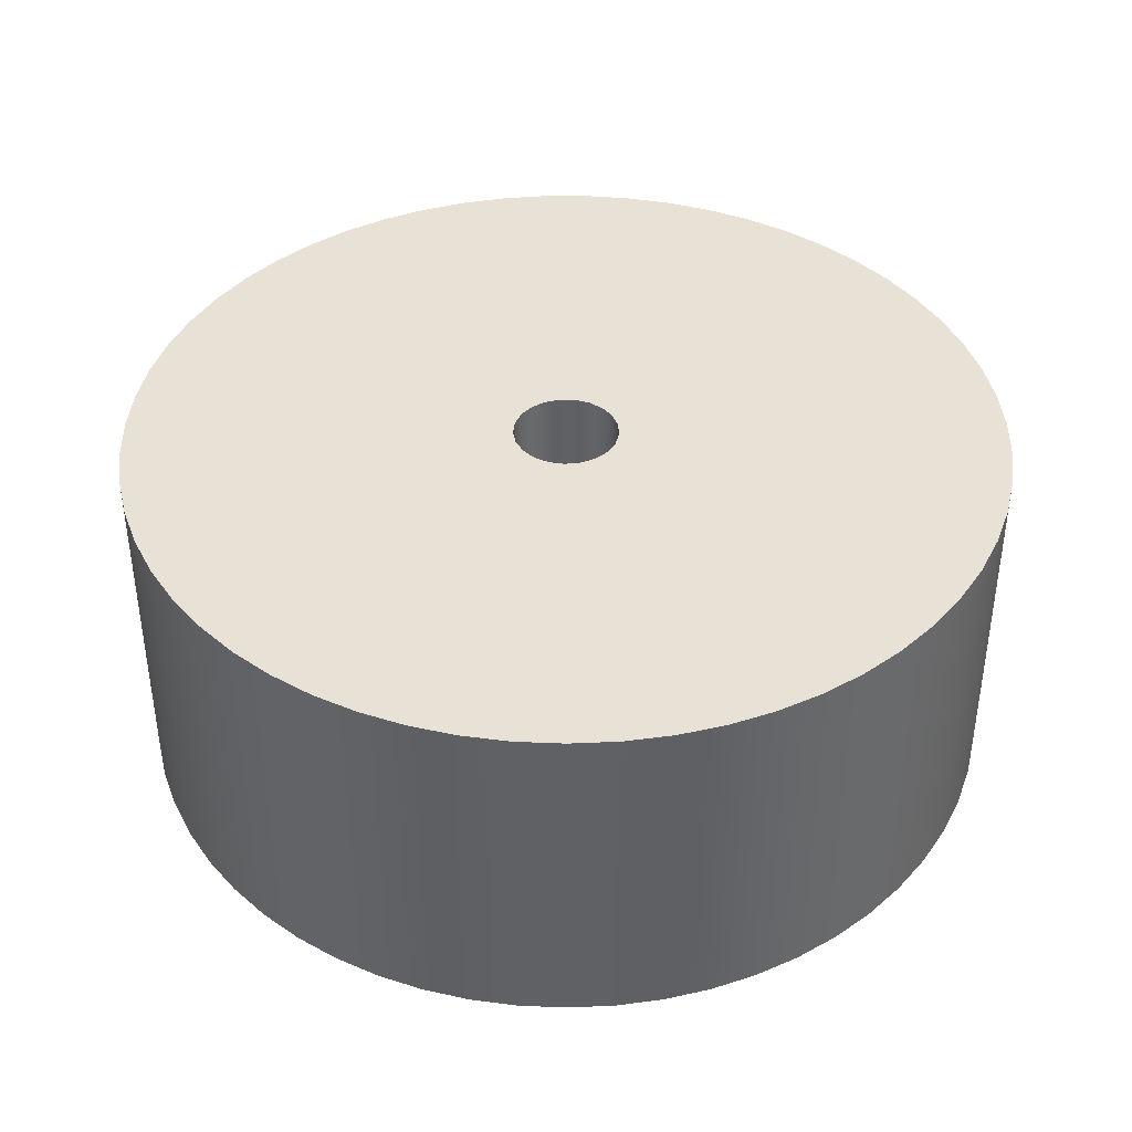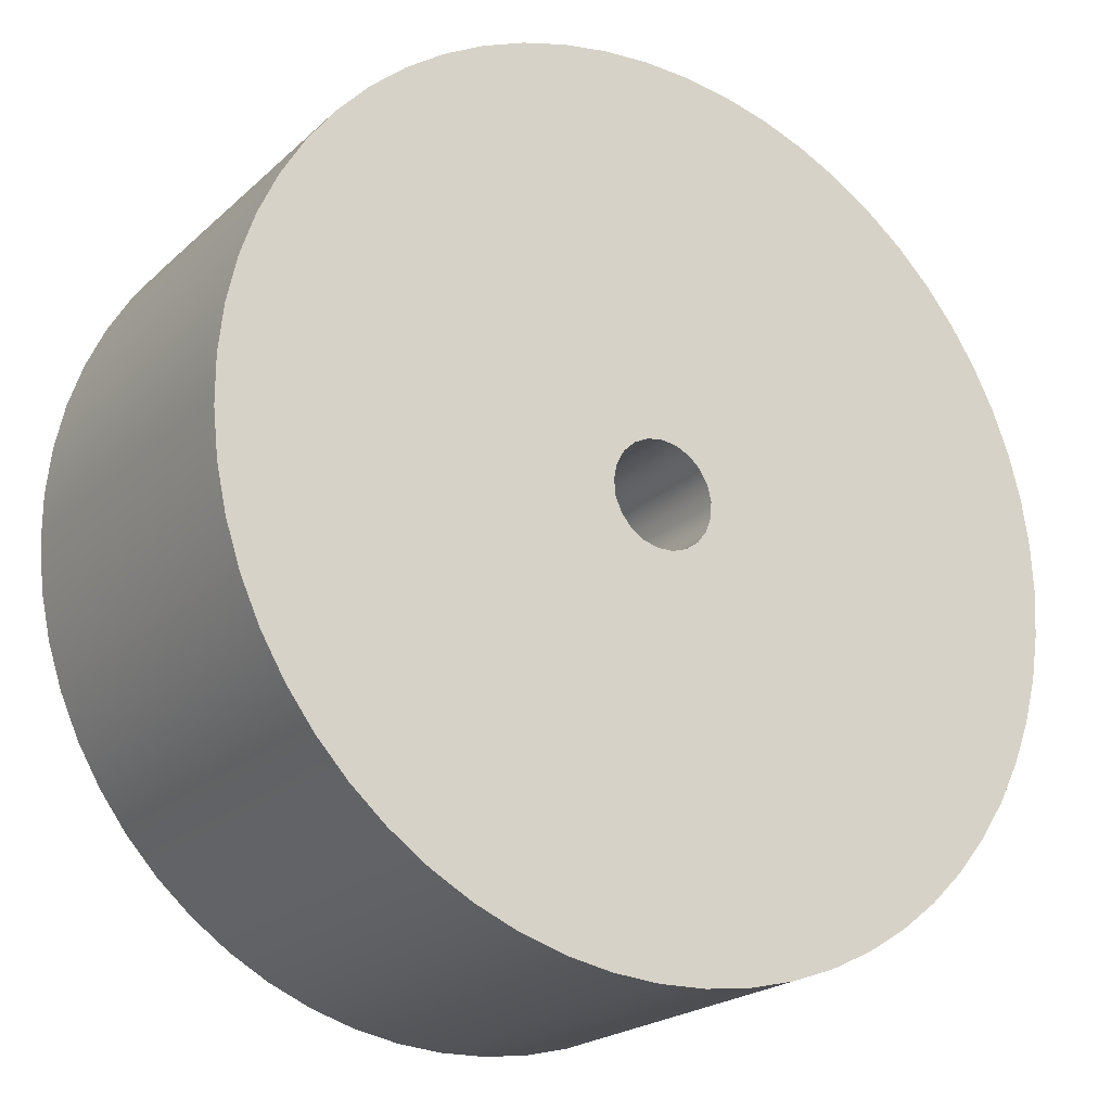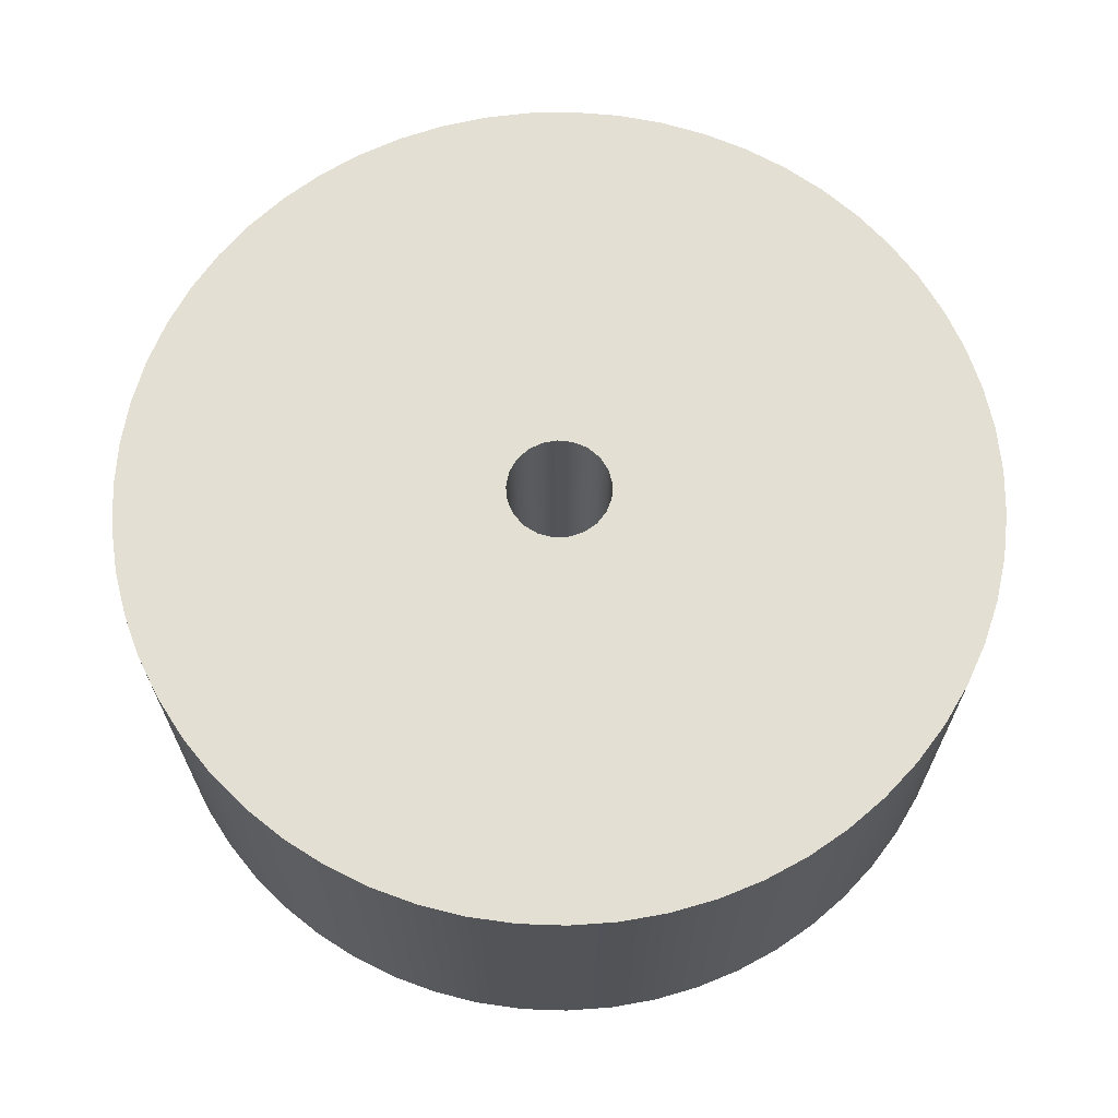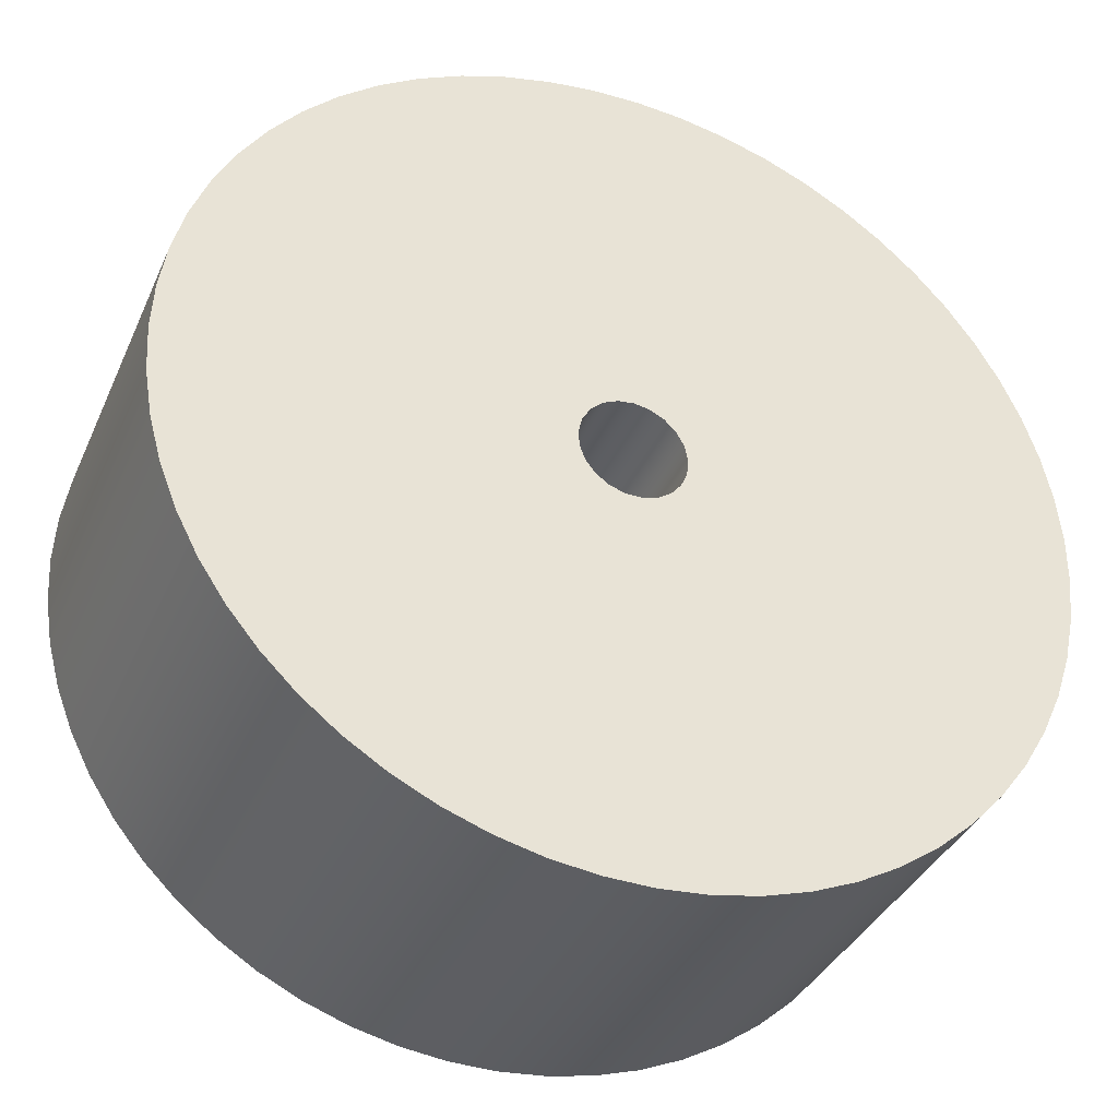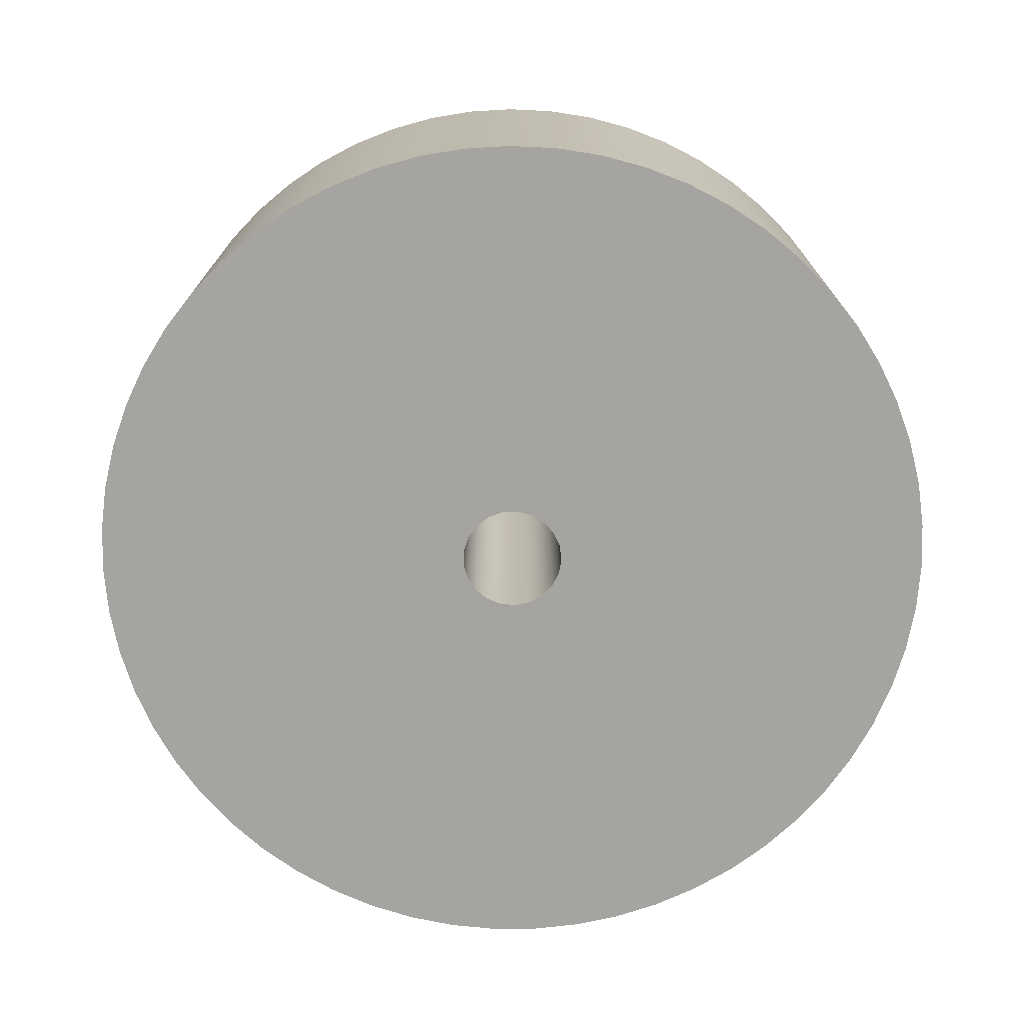
<metadata>
{"format":"obj","ext":"obj","renderer":"f3d","projection":"perspective","resolution":1024,"background":"white","views":[{"elev":40.5,"azim":-65.7,"up":"+Y"},{"elev":-21.5,"azim":147.0,"up":"+Z"},{"elev":66.7,"azim":24.9,"up":"+Y"},{"elev":-36.5,"azim":-21.9,"up":"+Z"},{"elev":-73.5,"azim":-4.3,"up":"+Y"}]}
</metadata>
<code>
v 0.2 -1 -0.2236
v 0.1252 -1 -0.2726
v 0.03929 -1 -0.2974
v -0.05012 -1 -0.2958
v -0.1351 -1 -0.2679
v -0.208 -1 -0.2162
v -0.2625 -1 -0.1452
v -0.2936 -1 -0.0614
v -0.2987 -1 0.02788
v -0.2772 -1 0.1147
v -0.2311 -1 0.1913
v -0.1644 -1 0.2509
v -0.08317 -1 0.2882
v 0.005481 -1 0.2999
v 0.09365 -1 0.285
v 0.1735 -1 0.2447
v 0.2379 -1 0.1827
v 0.2812 -1 0.1045
v 0.2995 -1 0.01695
v 0.2912 -1 -0.07209
v 0.257 -1 -0.1547
v -2.5 -1 3.053e-16
v -2.486 -1 -0.2657
v -2.444 -1 -0.5285
v -2.373 -1 -0.7852
v -2.277 -1 -1.033
v -2.154 -1 -1.269
v -2.007 -1 -1.491
v -1.837 -1 -1.696
v -1.646 -1 -1.881
v -1.437 -1 -2.046
v -1.211 -1 -2.187
v -0.9721 -1 -2.303
v -0.7217 -1 -2.394
v -0.4632 -1 -2.457
v -0.1995 -1 -2.492
v 0.06655 -1 -2.499
v 0.3318 -1 -2.478
v 0.5933 -1 -2.429
v 0.8481 -1 -2.352
v 1.093 -1 -2.248
v 1.326 -1 -2.119
v 1.544 -1 -1.966
v 1.744 -1 -1.791
v 1.925 -1 -1.596
v 2.083 -1 -1.382
v 2.218 -1 -1.153
v 2.328 -1 -0.9104
v 2.412 -1 -0.6578
v 2.468 -1 -0.3977
v 2.496 -1 -0.1331
v 2.496 -1 0.1331
v 2.468 -1 0.3977
v 2.412 -1 0.6578
v 2.328 -1 0.9104
v 2.218 -1 1.153
v 2.083 -1 1.382
v 1.925 -1 1.596
v 1.744 -1 1.791
v 1.544 -1 1.966
v 1.326 -1 2.119
v 1.093 -1 2.248
v 0.8481 -1 2.352
v 0.5933 -1 2.429
v 0.3318 -1 2.478
v 0.06655 -1 2.499
v -0.1995 -1 2.492
v -0.4632 -1 2.457
v -0.7217 -1 2.394
v -0.9721 -1 2.303
v -1.211 -1 2.187
v -1.437 -1 2.046
v -1.646 -1 1.881
v -1.837 -1 1.696
v -2.007 -1 1.491
v -2.154 -1 1.269
v -2.277 -1 1.033
v -2.373 -1 0.7852
v -2.444 -1 0.5285
v -2.486 -1 0.2657
v 0.2 -1 -0.2236
v 0.257 -1 -0.1547
v 0.2912 -1 -0.07209
v 0.2995 -1 0.01695
v 0.2812 -1 0.1045
v 0.2379 -1 0.1827
v 0.1735 -1 0.2447
v 0.09365 -1 0.285
v 0.005481 -1 0.2999
v -0.08317 -1 0.2882
v -0.1644 -1 0.2509
v -0.2311 -1 0.1913
v -0.2772 -1 0.1147
v -0.2987 -1 0.02788
v -0.2936 -1 -0.0614
v -0.2625 -1 -0.1452
v -0.208 -1 -0.2162
v -0.1351 -1 -0.2679
v -0.05012 -1 -0.2958
v 0.03929 -1 -0.2974
v 0.1252 -1 -0.2726
v 0.2 1 -0.2236
v 0.1252 1 -0.2726
v 0.03929 1 -0.2974
v -0.05012 1 -0.2958
v -0.1351 1 -0.2679
v -0.208 1 -0.2162
v -0.2625 1 -0.1452
v -0.2936 1 -0.0614
v -0.2987 1 0.02788
v -0.2772 1 0.1147
v -0.2311 1 0.1913
v -0.1644 1 0.2509
v -0.08317 1 0.2882
v 0.005481 1 0.2999
v 0.09365 1 0.285
v 0.1735 1 0.2447
v 0.2379 1 0.1827
v 0.2812 1 0.1045
v 0.2995 1 0.01695
v 0.2912 1 -0.07209
v 0.257 1 -0.1547
v -0.2936 -1 -0.0614
v -0.2936 1 -0.0614
v -2.5 -1 3.053e-16
v -2.486 -1 0.2657
v -2.444 -1 0.5285
v -2.373 -1 0.7852
v -2.277 -1 1.033
v -2.154 -1 1.269
v -2.007 -1 1.491
v -1.837 -1 1.696
v -1.646 -1 1.881
v -1.437 -1 2.046
v -1.211 -1 2.187
v -0.9721 -1 2.303
v -0.7217 -1 2.394
v -0.4632 -1 2.457
v -0.1995 -1 2.492
v 0.06655 -1 2.499
v 0.3318 -1 2.478
v 0.5933 -1 2.429
v 0.8481 -1 2.352
v 1.093 -1 2.248
v 1.326 -1 2.119
v 1.544 -1 1.966
v 1.744 -1 1.791
v 1.925 -1 1.596
v 2.083 -1 1.382
v 2.218 -1 1.153
v 2.328 -1 0.9104
v 2.412 -1 0.6578
v 2.468 -1 0.3977
v 2.496 -1 0.1331
v 2.496 -1 -0.1331
v 2.468 -1 -0.3977
v 2.412 -1 -0.6578
v 2.328 -1 -0.9104
v 2.218 -1 -1.153
v 2.083 -1 -1.382
v 1.925 -1 -1.596
v 1.744 -1 -1.791
v 1.544 -1 -1.966
v 1.326 -1 -2.119
v 1.093 -1 -2.248
v 0.8481 -1 -2.352
v 0.5933 -1 -2.429
v 0.3318 -1 -2.478
v 0.06655 -1 -2.499
v -0.1995 -1 -2.492
v -0.4632 -1 -2.457
v -0.7217 -1 -2.394
v -0.9721 -1 -2.303
v -1.211 -1 -2.187
v -1.437 -1 -2.046
v -1.646 -1 -1.881
v -1.837 -1 -1.696
v -2.007 -1 -1.491
v -2.154 -1 -1.269
v -2.277 -1 -1.033
v -2.373 -1 -0.7852
v -2.444 -1 -0.5285
v -2.486 -1 -0.2657
v -2.5 1 3.053e-16
v -2.486 1 -0.2657
v -2.444 1 -0.5285
v -2.373 1 -0.7852
v -2.277 1 -1.033
v -2.154 1 -1.269
v -2.007 1 -1.491
v -1.837 1 -1.696
v -1.646 1 -1.881
v -1.437 1 -2.046
v -1.211 1 -2.187
v -0.9721 1 -2.303
v -0.7217 1 -2.394
v -0.4632 1 -2.457
v -0.1995 1 -2.492
v 0.06655 1 -2.499
v 0.3318 1 -2.478
v 0.5933 1 -2.429
v 0.8481 1 -2.352
v 1.093 1 -2.248
v 1.326 1 -2.119
v 1.544 1 -1.966
v 1.744 1 -1.791
v 1.925 1 -1.596
v 2.083 1 -1.382
v 2.218 1 -1.153
v 2.328 1 -0.9104
v 2.412 1 -0.6578
v 2.468 1 -0.3977
v 2.496 1 -0.1331
v 2.496 1 0.1331
v 2.468 1 0.3977
v 2.412 1 0.6578
v 2.328 1 0.9104
v 2.218 1 1.153
v 2.083 1 1.382
v 1.925 1 1.596
v 1.744 1 1.791
v 1.544 1 1.966
v 1.326 1 2.119
v 1.093 1 2.248
v 0.8481 1 2.352
v 0.5933 1 2.429
v 0.3318 1 2.478
v 0.06655 1 2.499
v -0.1995 1 2.492
v -0.4632 1 2.457
v -0.7217 1 2.394
v -0.9721 1 2.303
v -1.211 1 2.187
v -1.437 1 2.046
v -1.646 1 1.881
v -1.837 1 1.696
v -2.007 1 1.491
v -2.154 1 1.269
v -2.277 1 1.033
v -2.373 1 0.7852
v -2.444 1 0.5285
v -2.486 1 0.2657
v -2.5 -1 3.053e-16
v -2.5 1 3.053e-16
v 0.2 1 -0.2236
v 0.257 1 -0.1547
v 0.2912 1 -0.07209
v 0.2995 1 0.01695
v 0.2812 1 0.1045
v 0.2379 1 0.1827
v 0.1735 1 0.2447
v 0.09365 1 0.285
v 0.005481 1 0.2999
v -0.08317 1 0.2882
v -0.1644 1 0.2509
v -0.2311 1 0.1913
v -0.2772 1 0.1147
v -0.2987 1 0.02788
v -0.2936 1 -0.0614
v -0.2625 1 -0.1452
v -0.208 1 -0.2162
v -0.1351 1 -0.2679
v -0.05012 1 -0.2958
v 0.03929 1 -0.2974
v 0.1252 1 -0.2726
v -2.5 1 3.053e-16
v -2.486 1 0.2657
v -2.444 1 0.5285
v -2.373 1 0.7852
v -2.277 1 1.033
v -2.154 1 1.269
v -2.007 1 1.491
v -1.837 1 1.696
v -1.646 1 1.881
v -1.437 1 2.046
v -1.211 1 2.187
v -0.9721 1 2.303
v -0.7217 1 2.394
v -0.4632 1 2.457
v -0.1995 1 2.492
v 0.06655 1 2.499
v 0.3318 1 2.478
v 0.5933 1 2.429
v 0.8481 1 2.352
v 1.093 1 2.248
v 1.326 1 2.119
v 1.544 1 1.966
v 1.744 1 1.791
v 1.925 1 1.596
v 2.083 1 1.382
v 2.218 1 1.153
v 2.328 1 0.9104
v 2.412 1 0.6578
v 2.468 1 0.3977
v 2.496 1 0.1331
v 2.496 1 -0.1331
v 2.468 1 -0.3977
v 2.412 1 -0.6578
v 2.328 1 -0.9104
v 2.218 1 -1.153
v 2.083 1 -1.382
v 1.925 1 -1.596
v 1.744 1 -1.791
v 1.544 1 -1.966
v 1.326 1 -2.119
v 1.093 1 -2.248
v 0.8481 1 -2.352
v 0.5933 1 -2.429
v 0.3318 1 -2.478
v 0.06655 1 -2.499
v -0.1995 1 -2.492
v -0.4632 1 -2.457
v -0.7217 1 -2.394
v -0.9721 1 -2.303
v -1.211 1 -2.187
v -1.437 1 -2.046
v -1.646 1 -1.881
v -1.837 1 -1.696
v -2.007 1 -1.491
v -2.154 1 -1.269
v -2.277 1 -1.033
v -2.373 1 -0.7852
v -2.444 1 -0.5285
v -2.486 1 -0.2657
g ee46d118-e37c-11ea-aa70-54bf646e7e1f
f 21 1 50
f 50 1 2
f 50 2 3
f 4 37 3
f 3 37 38
f 3 38 39
f 5 34 4
f 4 34 35
f 4 35 36
f 6 31 5
f 5 31 32
f 5 32 33
f 7 28 6
f 6 28 29
f 6 29 30
f 8 25 7
f 7 25 26
f 7 26 27
f 9 23 8
f 8 23 24
f 8 24 25
f 10 79 9
f 9 79 80
f 9 80 22
f 11 76 10
f 10 76 77
f 10 77 78
f 12 73 11
f 11 73 74
f 11 74 75
f 13 70 12
f 12 70 71
f 12 71 72
f 14 67 13
f 13 67 68
f 13 68 69
f 15 53 14
f 14 53 54
f 14 54 55
f 15 16 53
f 53 16 17
f 53 17 52
f 52 17 18
f 52 18 19
f 19 20 52
f 52 20 51
f 51 20 50
f 50 20 21
f 22 23 9
f 27 28 7
f 30 31 6
f 33 34 5
f 36 37 4
f 39 40 3
f 3 40 41
f 3 41 42
f 42 43 3
f 3 43 44
f 3 44 45
f 45 46 3
f 3 46 47
f 3 47 48
f 48 49 3
f 3 49 50
f 55 56 14
f 14 56 57
f 14 57 58
f 58 59 14
f 14 59 60
f 14 60 61
f 61 62 14
f 14 62 63
f 14 63 64
f 64 65 14
f 14 65 66
f 14 66 67
f 69 70 13
f 72 73 12
f 75 76 11
f 78 79 10
g ee474646-e37c-11ea-88f5-54bf646e7e1f
f 82 102 81
f 81 102 103
f 81 103 101
f 101 103 104
f 101 104 100
f 100 104 105
f 100 105 99
f 99 105 106
f 99 106 98
f 98 106 107
f 98 107 97
f 97 107 108
f 97 108 96
f 96 108 124
f 96 124 95
f 123 109 110
f 123 110 94
f 94 110 111
f 94 111 93
f 93 111 112
f 93 112 92
f 92 112 113
f 92 113 91
f 91 113 114
f 91 114 90
f 90 114 115
f 90 115 89
f 89 115 116
f 89 116 88
f 88 116 117
f 88 117 87
f 87 117 118
f 87 118 86
f 86 118 119
f 86 119 85
f 85 119 120
f 85 120 84
f 84 120 121
f 84 121 83
f 83 121 122
f 83 122 82
f 82 122 102
g ee479464-e37c-11ea-8e1d-54bf646e7e1f
f 126 242 125
f 125 242 244
f 243 184 183
f 183 184 185
f 183 185 182
f 182 185 186
f 182 186 181
f 181 186 187
f 181 187 180
f 180 187 188
f 180 188 179
f 179 188 189
f 179 189 178
f 178 189 190
f 178 190 177
f 177 190 191
f 177 191 176
f 176 191 192
f 176 192 175
f 175 192 193
f 175 193 174
f 174 193 194
f 174 194 173
f 173 194 195
f 173 195 172
f 172 195 196
f 172 196 171
f 171 196 197
f 171 197 170
f 170 197 198
f 170 198 169
f 169 198 199
f 169 199 168
f 168 199 200
f 168 200 167
f 167 200 201
f 167 201 166
f 166 201 202
f 166 202 165
f 165 202 203
f 165 203 164
f 164 203 204
f 164 204 163
f 163 204 205
f 163 205 162
f 162 205 206
f 162 206 161
f 161 206 207
f 161 207 160
f 160 207 208
f 160 208 159
f 159 208 209
f 159 209 158
f 158 209 210
f 158 210 157
f 157 210 211
f 157 211 156
f 156 211 212
f 156 212 155
f 155 212 213
f 155 213 154
f 154 213 214
f 154 214 153
f 153 214 215
f 153 215 152
f 152 215 216
f 152 216 151
f 151 216 217
f 151 217 150
f 150 217 218
f 150 218 149
f 149 218 219
f 149 219 148
f 148 219 220
f 148 220 147
f 147 220 221
f 147 221 146
f 146 221 222
f 146 222 145
f 145 222 223
f 145 223 144
f 144 223 224
f 144 224 143
f 143 224 225
f 143 225 142
f 142 225 226
f 142 226 141
f 141 226 227
f 141 227 140
f 140 227 228
f 140 228 139
f 139 228 229
f 139 229 138
f 138 229 230
f 138 230 137
f 137 230 231
f 137 231 136
f 136 231 232
f 136 232 135
f 135 232 233
f 135 233 134
f 134 233 234
f 134 234 133
f 133 234 235
f 133 235 132
f 132 235 236
f 132 236 131
f 131 236 237
f 131 237 130
f 130 237 238
f 130 238 129
f 129 238 239
f 129 239 128
f 128 239 240
f 128 240 127
f 127 240 241
f 127 241 126
f 126 241 242
g ee480974-e37c-11ea-aadc-54bf646e7e1f
f 265 245 297
f 297 245 246
f 297 246 247
f 248 295 247
f 247 295 296
f 247 296 297
f 248 249 295
f 295 249 250
f 295 250 294
f 294 250 251
f 294 251 252
f 252 253 294
f 294 253 293
f 293 253 292
f 292 253 291
f 291 253 290
f 290 253 289
f 289 253 288
f 288 253 287
f 287 253 286
f 286 253 285
f 285 253 284
f 284 253 283
f 283 253 282
f 282 253 281
f 281 253 280
f 280 253 254
f 280 254 279
f 279 254 278
f 278 254 277
f 277 254 255
f 277 255 276
f 276 255 275
f 275 255 274
f 274 255 256
f 274 256 273
f 273 256 272
f 272 256 271
f 271 256 257
f 271 257 270
f 270 257 269
f 269 257 268
f 268 257 258
f 268 258 267
f 267 258 266
f 266 258 324
f 324 258 259
f 324 259 323
f 323 259 322
f 322 259 260
f 322 260 321
f 321 260 320
f 320 260 319
f 319 260 261
f 319 261 318
f 318 261 317
f 317 261 316
f 316 261 262
f 316 262 315
f 315 262 314
f 314 262 313
f 313 262 263
f 313 263 312
f 312 263 311
f 311 263 310
f 310 263 264
f 310 264 309
f 309 264 308
f 308 264 307
f 307 264 306
f 306 264 305
f 305 264 304
f 304 264 303
f 303 264 302
f 302 264 301
f 301 264 300
f 300 264 299
f 299 264 298
f 298 264 297
f 297 264 265

</code>
